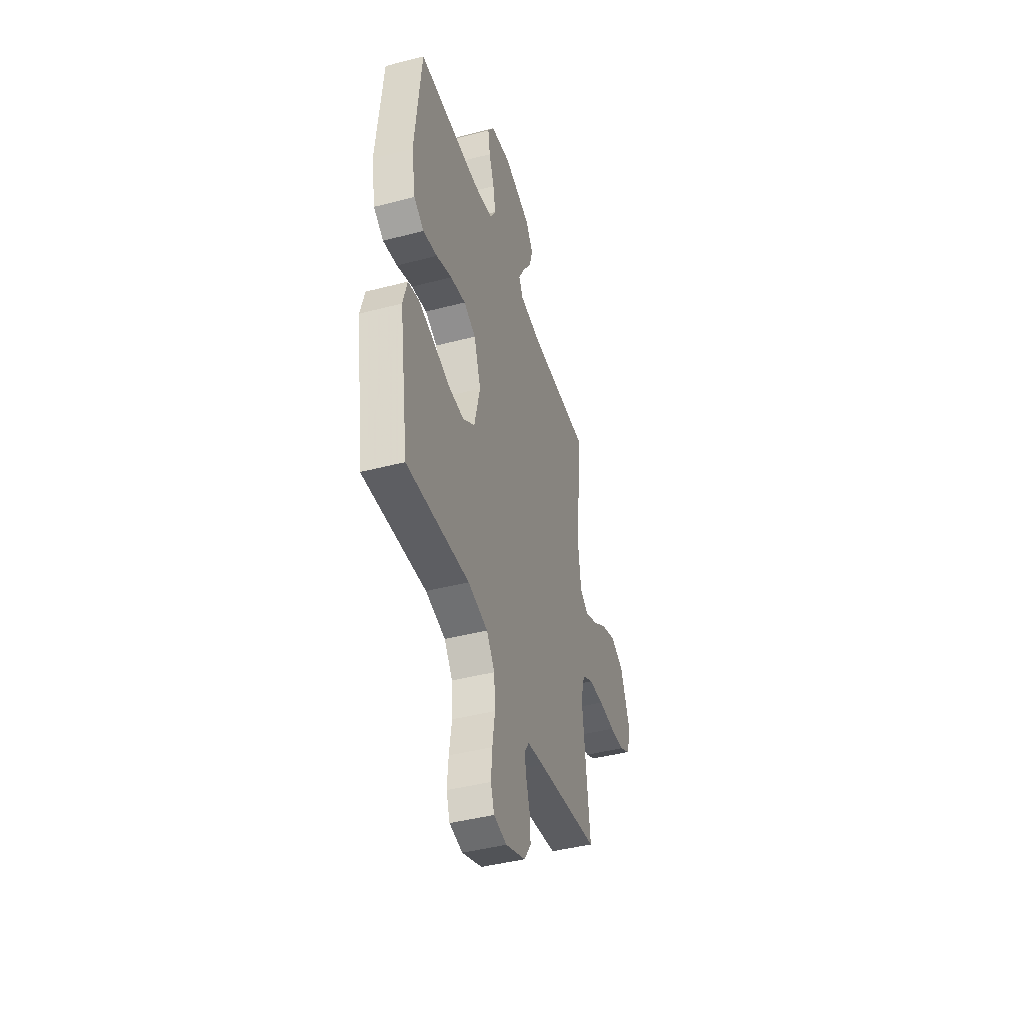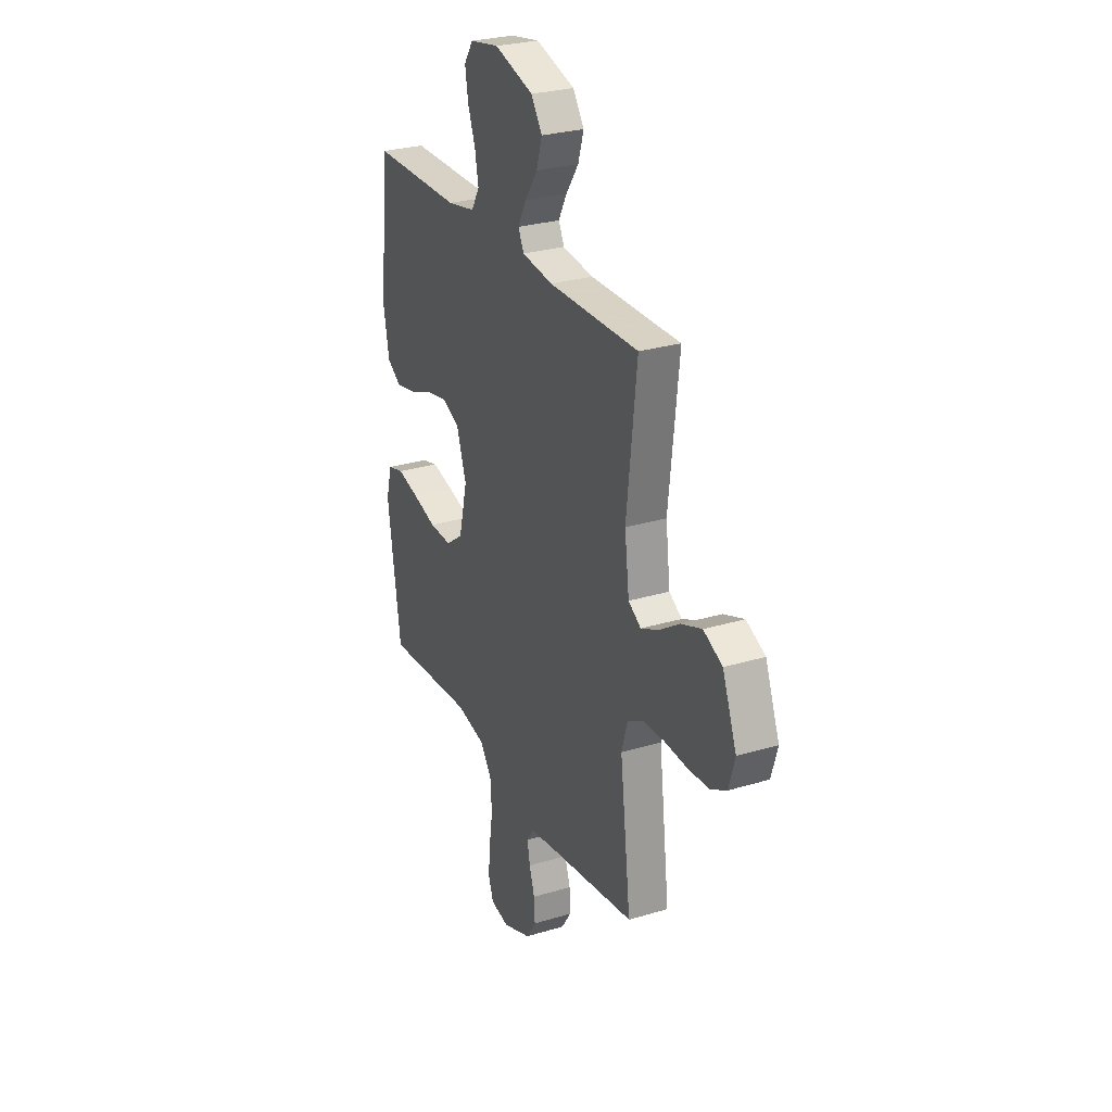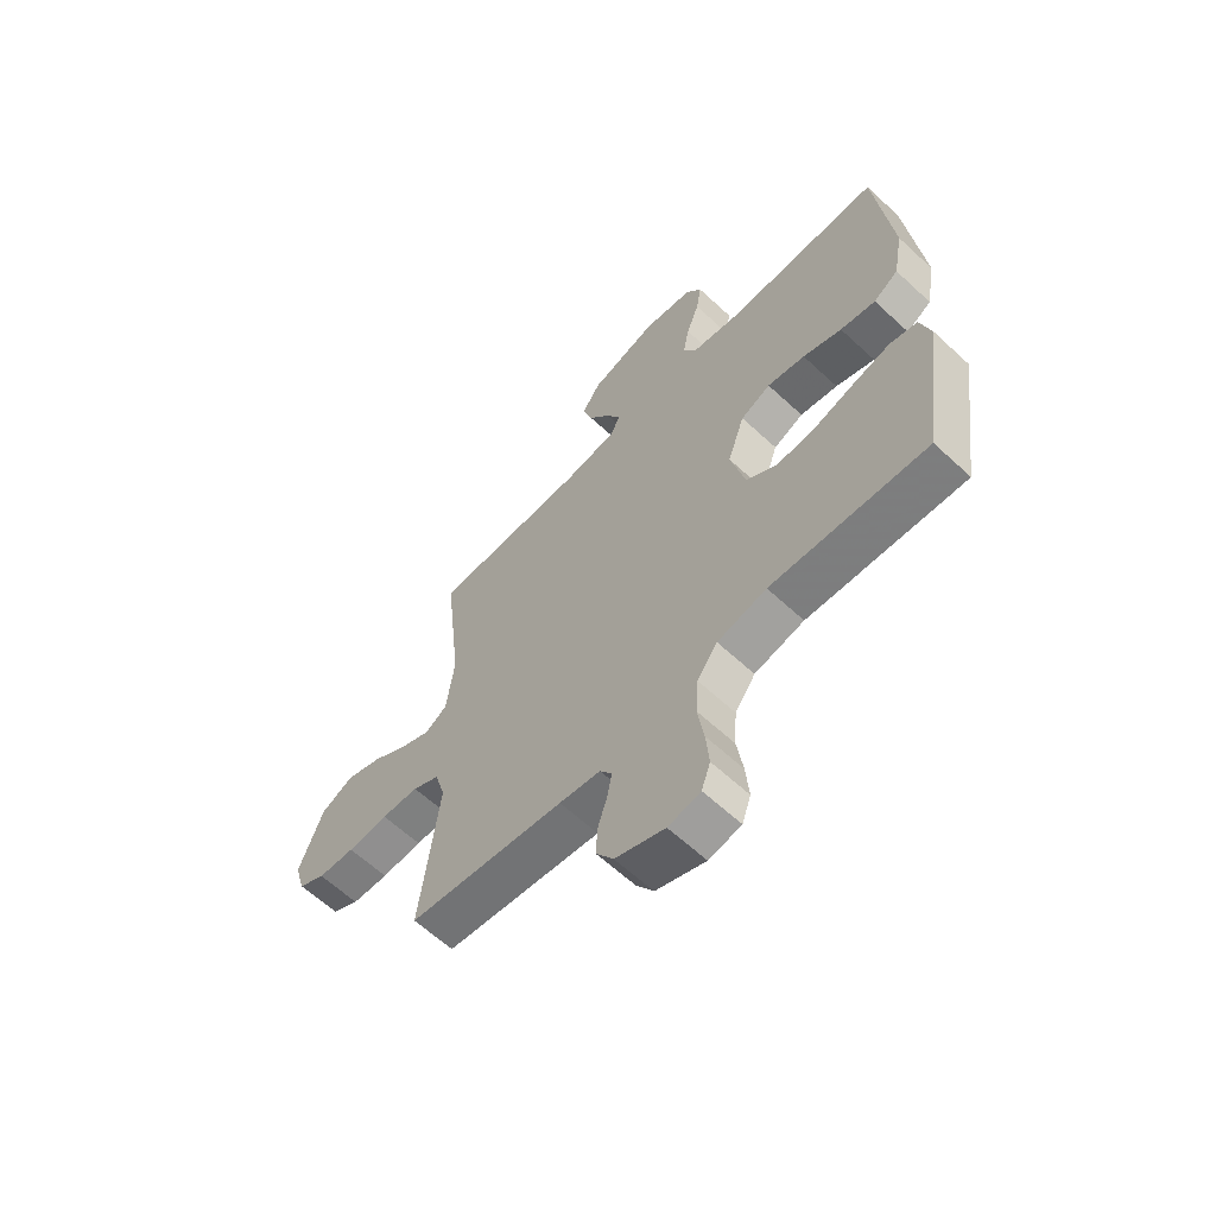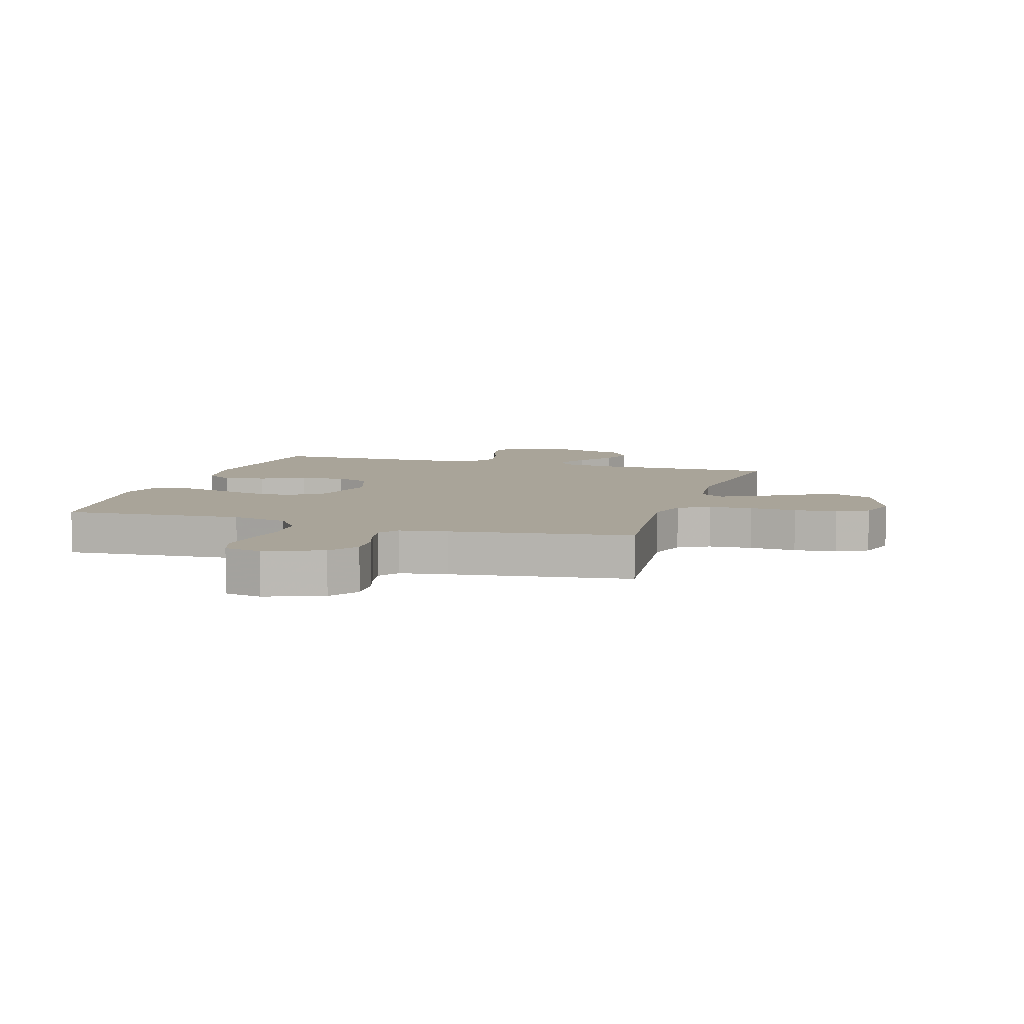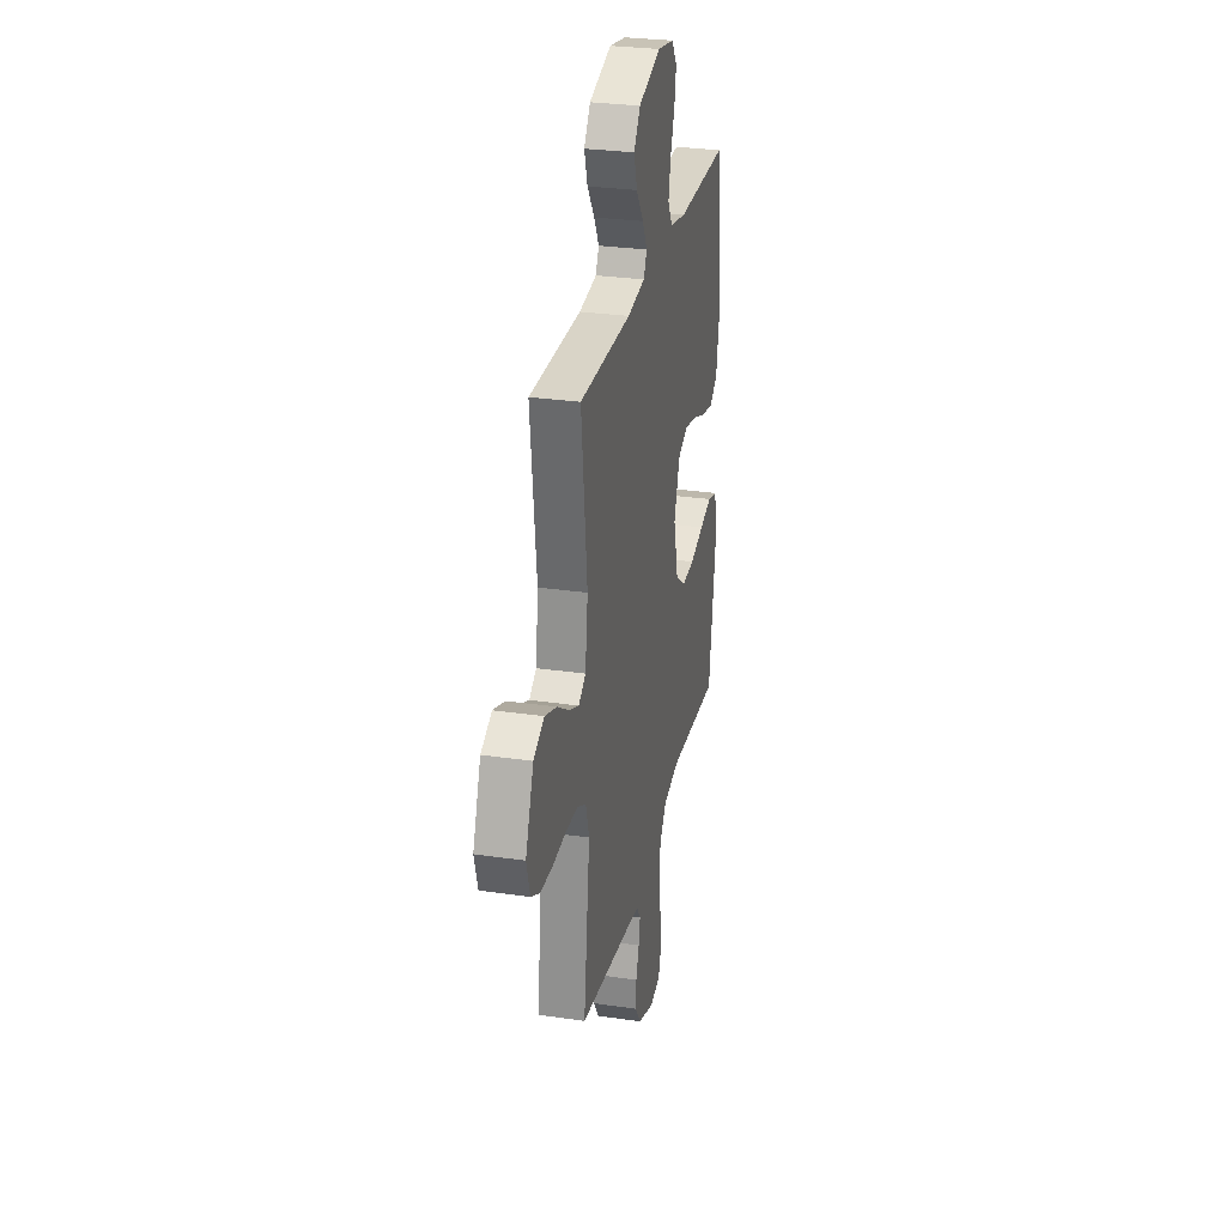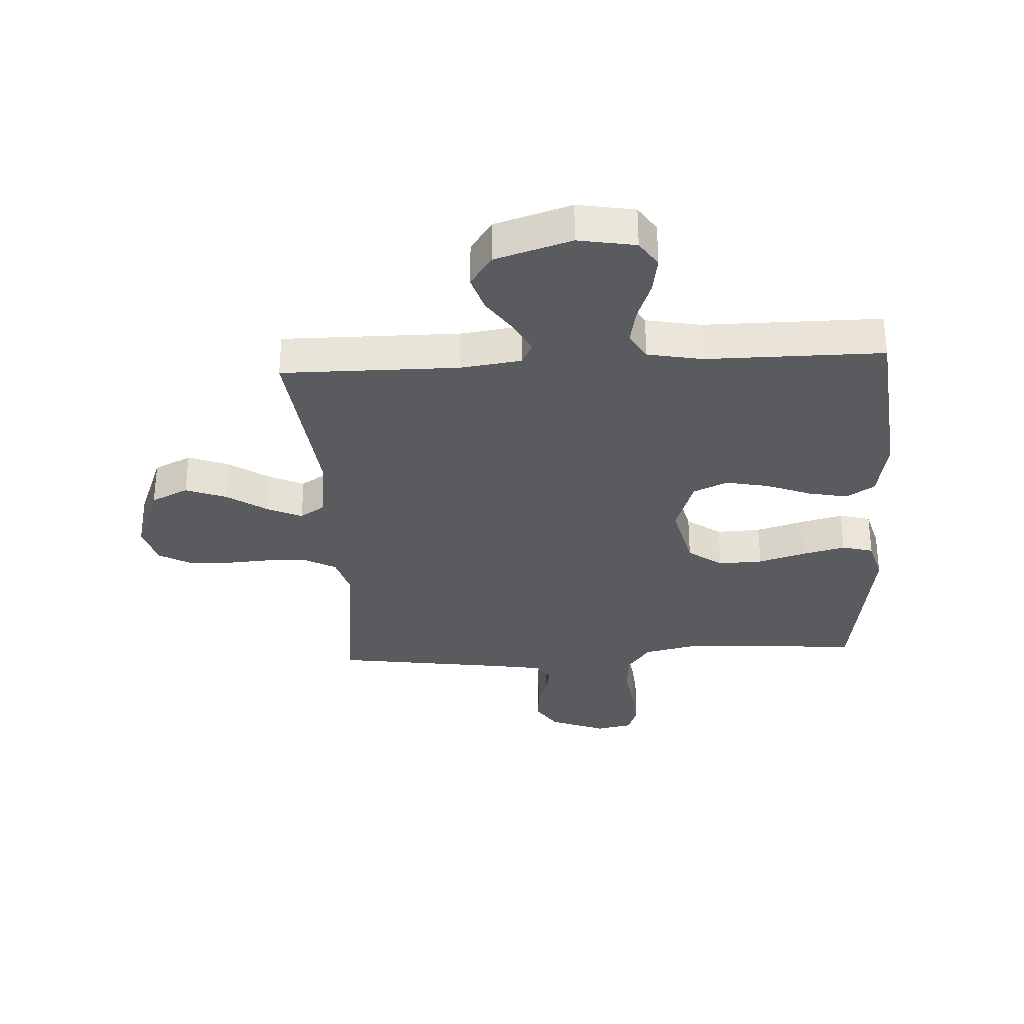
<metadata>
{"format":"obj","ext":"obj","renderer":"f3d","projection":"perspective","resolution":1024,"background":"white","views":[{"elev":-43.4,"azim":107.1,"up":"+Z"},{"elev":27.5,"azim":-114.9,"up":"+Z"},{"elev":-62.5,"azim":46.8,"up":"+Z"},{"elev":7.2,"azim":-162.7,"up":"+Y"},{"elev":28.8,"azim":-77.7,"up":"+Z"},{"elev":-32.1,"azim":3.2,"up":"+Y"}]}
</metadata>
<code>
v -0.5 0.07 -0.5
v -0.464 0.07 -0.2
v -0.484 0.07 -0.131
v -0.536 0.07 -0.103
v -0.608 0.07 -0.099
v -0.686 0.07 -0.104
v -0.757 0.07 -0.099
v -0.809 0.07 -0.07
v -0.829 0.07 0
v -0.782 0.07 0.122
v -0.719 0.07 0.152
v -0.65 0.07 0.126
v -0.582 0.07 0.081
v -0.523 0.07 0.054
v -0.481 0.07 0.081
v -0.466 0.07 0.2
v -0.5 0.07 0.5
v -0.2 0.07 0.498
v -0.097 0.07 0.512
v -0.078 0.07 0.55
v -0.106 0.07 0.603
v -0.148 0.07 0.664
v -0.167 0.07 0.725
v -0.13 0.07 0.779
v 0 0.07 0.819
v 0.097 0.07 0.802
v 0.127 0.07 0.757
v 0.117 0.07 0.695
v 0.092 0.07 0.627
v 0.08 0.07 0.564
v 0.107 0.07 0.518
v 0.2 0.07 0.5
v 0.5 0.07 0.5
v 0.531 0.07 0.2
v 0.512 0.07 0.096
v 0.464 0.07 0.065
v 0.396 0.07 0.079
v 0.321 0.07 0.108
v 0.248 0.07 0.123
v 0.19 0.07 0.097
v 0.157 0.07 0
v 0.185 0.07 -0.116
v 0.243 0.07 -0.158
v 0.318 0.07 -0.155
v 0.399 0.07 -0.131
v 0.471 0.07 -0.113
v 0.524 0.07 -0.127
v 0.544 0.07 -0.2
v 0.5 0.07 -0.5
v 0.2 0.07 -0.479
v 0.105 0.07 -0.5
v 0.066 0.07 -0.554
v 0.061 0.07 -0.628
v 0.073 0.07 -0.707
v 0.079 0.07 -0.777
v 0.062 0.07 -0.826
v 0 0.07 -0.838
v -0.095 0.07 -0.801
v -0.128 0.07 -0.751
v -0.125 0.07 -0.695
v -0.107 0.07 -0.639
v -0.098 0.07 -0.59
v -0.121 0.07 -0.556
v -0.2 0.07 -0.543
v -0.5 0 -0.5
v -0.464 0 -0.2
v -0.484 0 -0.131
v -0.536 0 -0.103
v -0.608 0 -0.099
v -0.686 0 -0.104
v -0.757 0 -0.099
v -0.809 0 -0.07
v -0.829 0 0
v -0.782 0 0.122
v -0.719 0 0.152
v -0.65 0 0.126
v -0.582 0 0.081
v -0.523 0 0.054
v -0.481 0 0.081
v -0.466 0 0.2
v -0.5 0 0.5
v -0.2 0 0.498
v -0.097 0 0.512
v -0.078 0 0.55
v -0.106 0 0.603
v -0.148 0 0.664
v -0.167 0 0.725
v -0.13 0 0.779
v 0 0 0.819
v 0.097 0 0.802
v 0.127 0 0.757
v 0.117 0 0.695
v 0.092 0 0.627
v 0.08 0 0.564
v 0.107 0 0.518
v 0.2 0 0.5
v 0.5 0 0.5
v 0.531 0 0.2
v 0.512 0 0.096
v 0.464 0 0.065
v 0.396 0 0.079
v 0.321 0 0.108
v 0.248 0 0.123
v 0.19 0 0.097
v 0.157 0 0
v 0.185 0 -0.116
v 0.243 0 -0.158
v 0.318 0 -0.155
v 0.399 0 -0.131
v 0.471 0 -0.113
v 0.524 0 -0.127
v 0.544 0 -0.2
v 0.5 0 -0.5
v 0.2 0 -0.479
v 0.105 0 -0.5
v 0.066 0 -0.554
v 0.061 0 -0.628
v 0.073 0 -0.707
v 0.079 0 -0.777
v 0.062 0 -0.826
v 0 0 -0.838
v -0.095 0 -0.801
v -0.128 0 -0.751
v -0.125 0 -0.695
v -0.107 0 -0.639
v -0.098 0 -0.59
v -0.121 0 -0.556
v -0.2 0 -0.543
f 59 60 61
f 58 59 61
f 57 58 61
f 56 57 61
f 55 56 61
f 54 55 61
f 53 54 61
f 52 53 61 62
f 51 52 62 63
f 48 49 50
f 47 48 50
f 46 47 50
f 45 46 50
f 44 45 50
f 43 44 50 51
f 51 63 64
f 43 51 64
f 42 43 64
f 36 37 38
f 35 36 38
f 34 35 38
f 33 34 38
f 32 33 38
f 31 32 38 39
f 30 31 39 40
f 27 28 29
f 26 27 29
f 25 26 29
f 24 25 29
f 23 24 29
f 22 23 29
f 21 22 29
f 20 21 29 30
f 30 40 41
f 20 30 41
f 19 20 41
f 16 17 18
f 41 42 64
f 19 41 64
f 18 19 64
f 16 18 64
f 15 16 64
f 11 12 13
f 10 11 13
f 9 10 13
f 8 9 13
f 7 8 13
f 6 7 13
f 5 6 13
f 64 1 2
f 64 2 3
f 15 64 3
f 14 15 3
f 4 5 13 14
f 3 4 14
f 125 124 123
f 125 123 122
f 125 122 121
f 125 121 120
f 125 120 119
f 125 119 118
f 125 118 117
f 126 125 117 116
f 127 126 116 115
f 114 113 112
f 114 112 111
f 114 111 110
f 114 110 109
f 114 109 108
f 115 114 108 107
f 128 127 115
f 128 115 107
f 128 107 106
f 102 101 100
f 102 100 99
f 102 99 98
f 102 98 97
f 102 97 96
f 103 102 96 95
f 104 103 95 94
f 93 92 91
f 93 91 90
f 93 90 89
f 93 89 88
f 93 88 87
f 93 87 86
f 93 86 85
f 94 93 85 84
f 105 104 94
f 105 94 84
f 105 84 83
f 82 81 80
f 128 106 105
f 128 105 83
f 128 83 82
f 128 82 80
f 128 80 79
f 77 76 75
f 77 75 74
f 77 74 73
f 77 73 72
f 77 72 71
f 77 71 70
f 77 70 69
f 66 65 128
f 67 66 128
f 67 128 79
f 67 79 78
f 78 77 69 68
f 78 68 67
f 1 65 66 2
f 2 66 67 3
f 3 67 68 4
f 4 68 69 5
f 5 69 70 6
f 6 70 71 7
f 7 71 72 8
f 8 72 73 9
f 9 73 74 10
f 10 74 75 11
f 11 75 76 12
f 12 76 77 13
f 13 77 78 14
f 14 78 79 15
f 15 79 80 16
f 16 80 81 17
f 17 81 82 18
f 18 82 83 19
f 19 83 84 20
f 20 84 85 21
f 21 85 86 22
f 22 86 87 23
f 23 87 88 24
f 24 88 89 25
f 25 89 90 26
f 26 90 91 27
f 27 91 92 28
f 28 92 93 29
f 29 93 94 30
f 30 94 95 31
f 31 95 96 32
f 32 96 97 33
f 33 97 98 34
f 34 98 99 35
f 35 99 100 36
f 36 100 101 37
f 37 101 102 38
f 38 102 103 39
f 39 103 104 40
f 40 104 105 41
f 41 105 106 42
f 42 106 107 43
f 43 107 108 44
f 44 108 109 45
f 45 109 110 46
f 46 110 111 47
f 47 111 112 48
f 48 112 113 49
f 49 113 114 50
f 50 114 115 51
f 51 115 116 52
f 52 116 117 53
f 53 117 118 54
f 54 118 119 55
f 55 119 120 56
f 56 120 121 57
f 57 121 122 58
f 58 122 123 59
f 59 123 124 60
f 60 124 125 61
f 61 125 126 62
f 62 126 127 63
f 63 127 128 64
f 64 128 65 1

</code>
